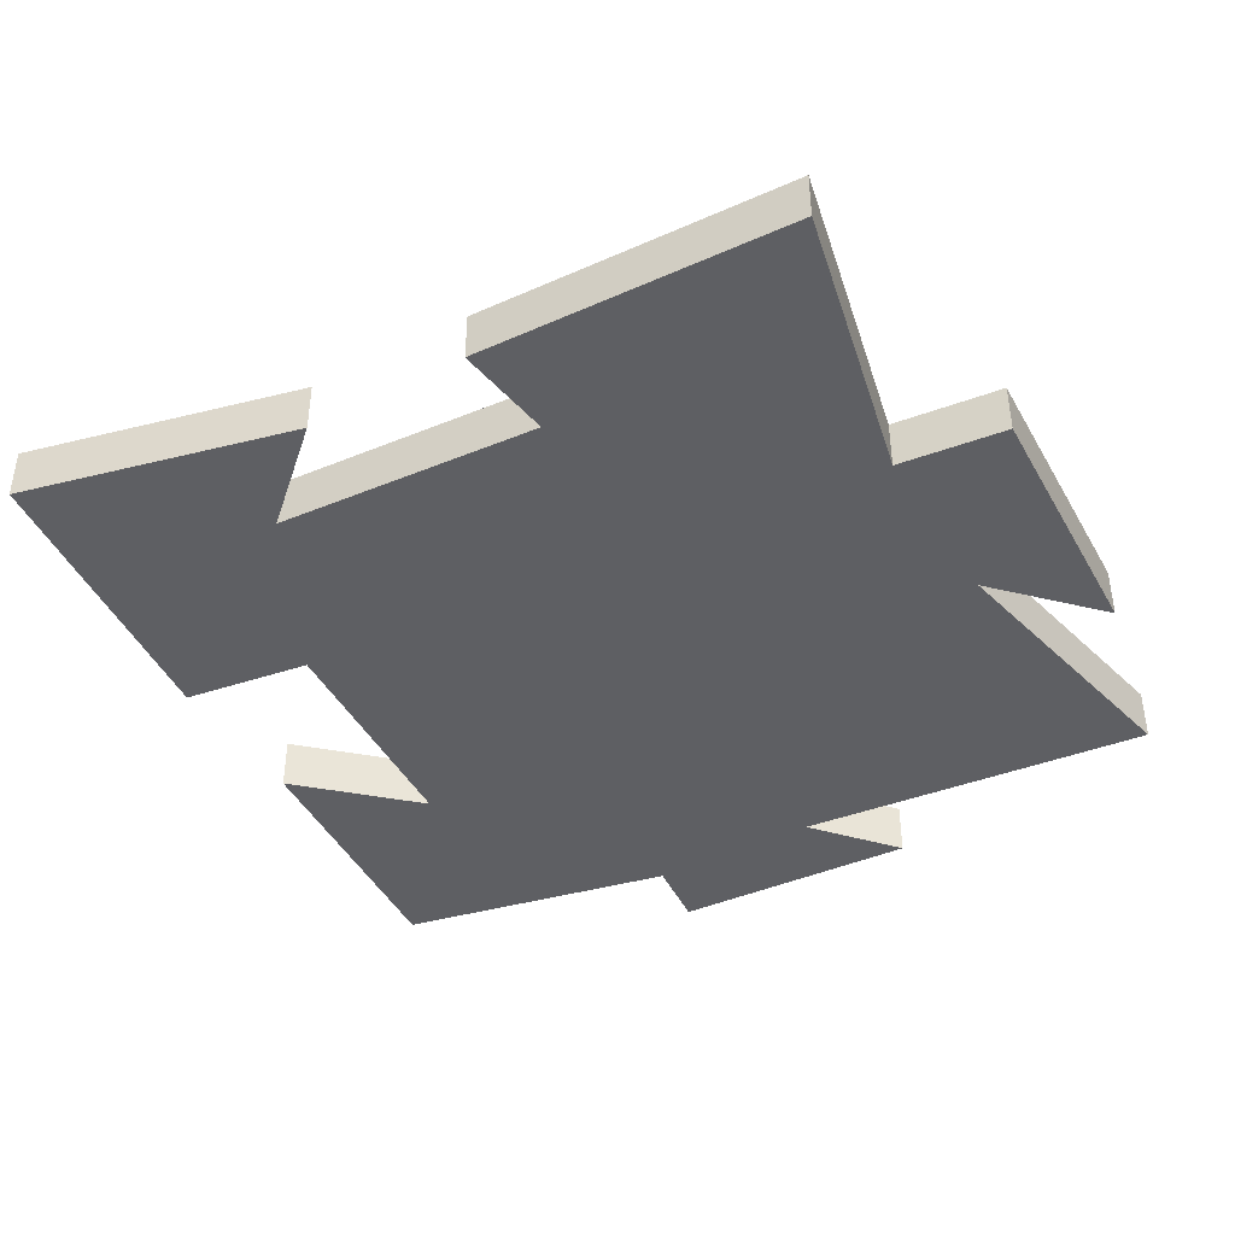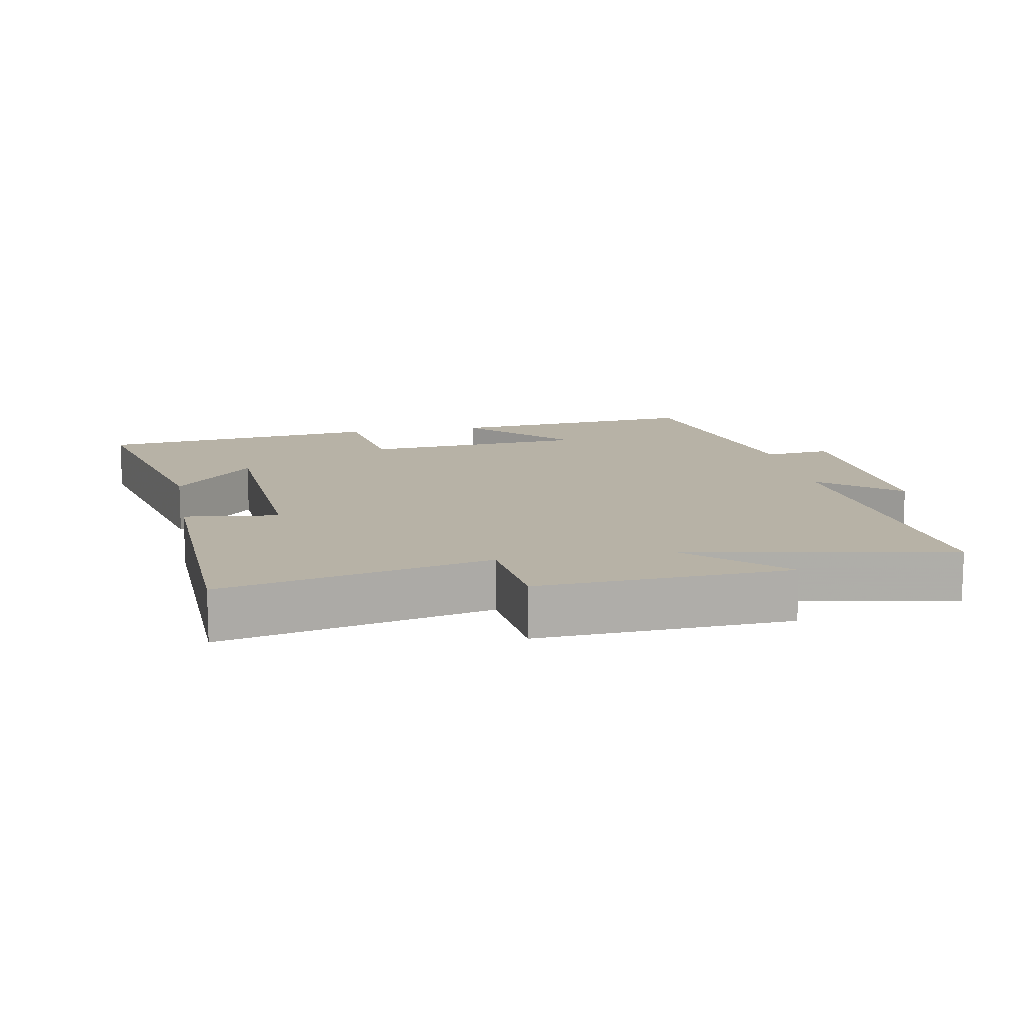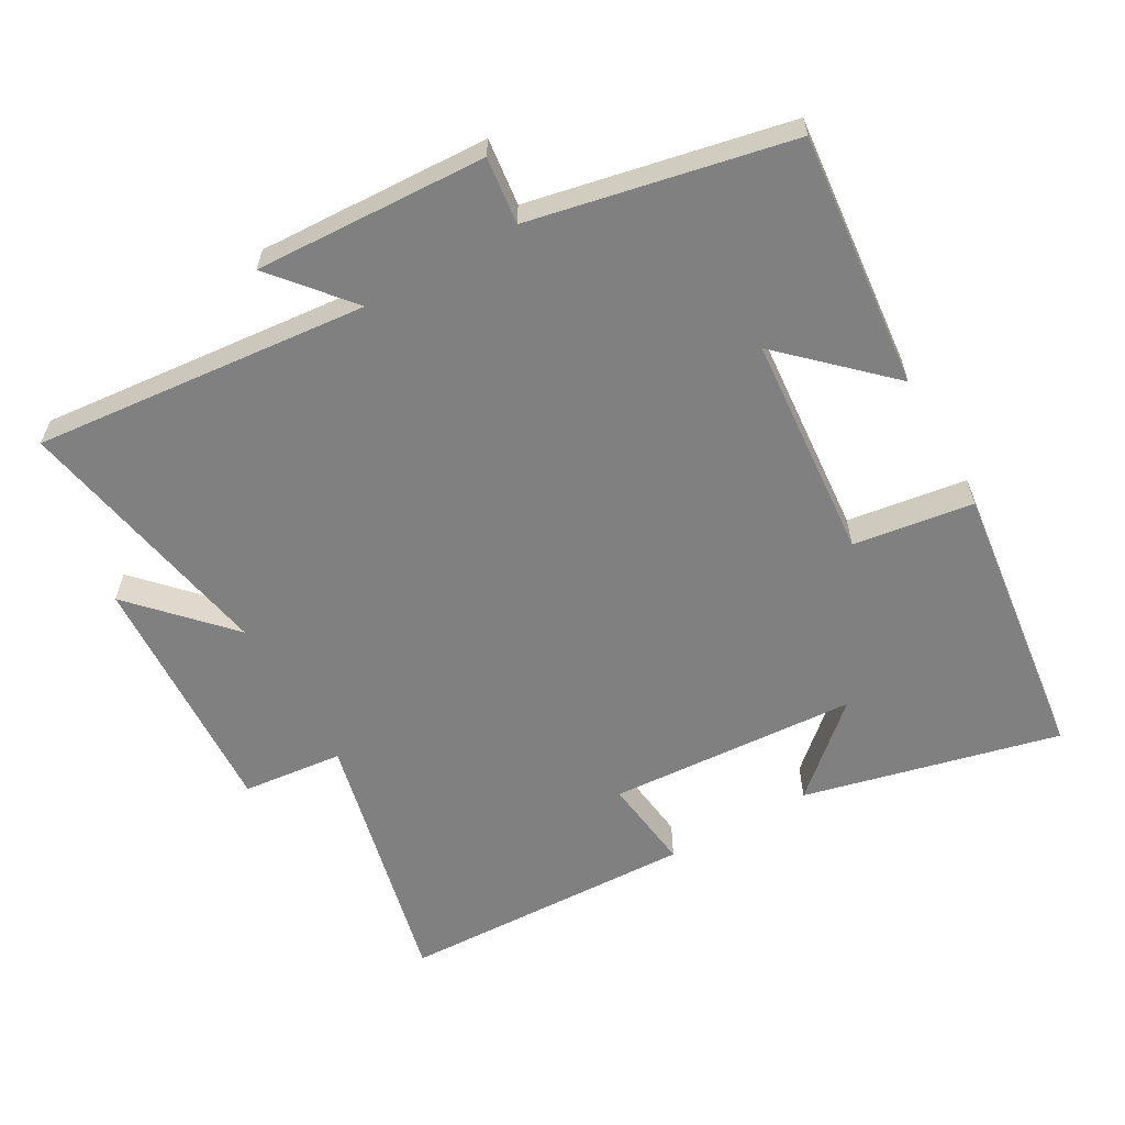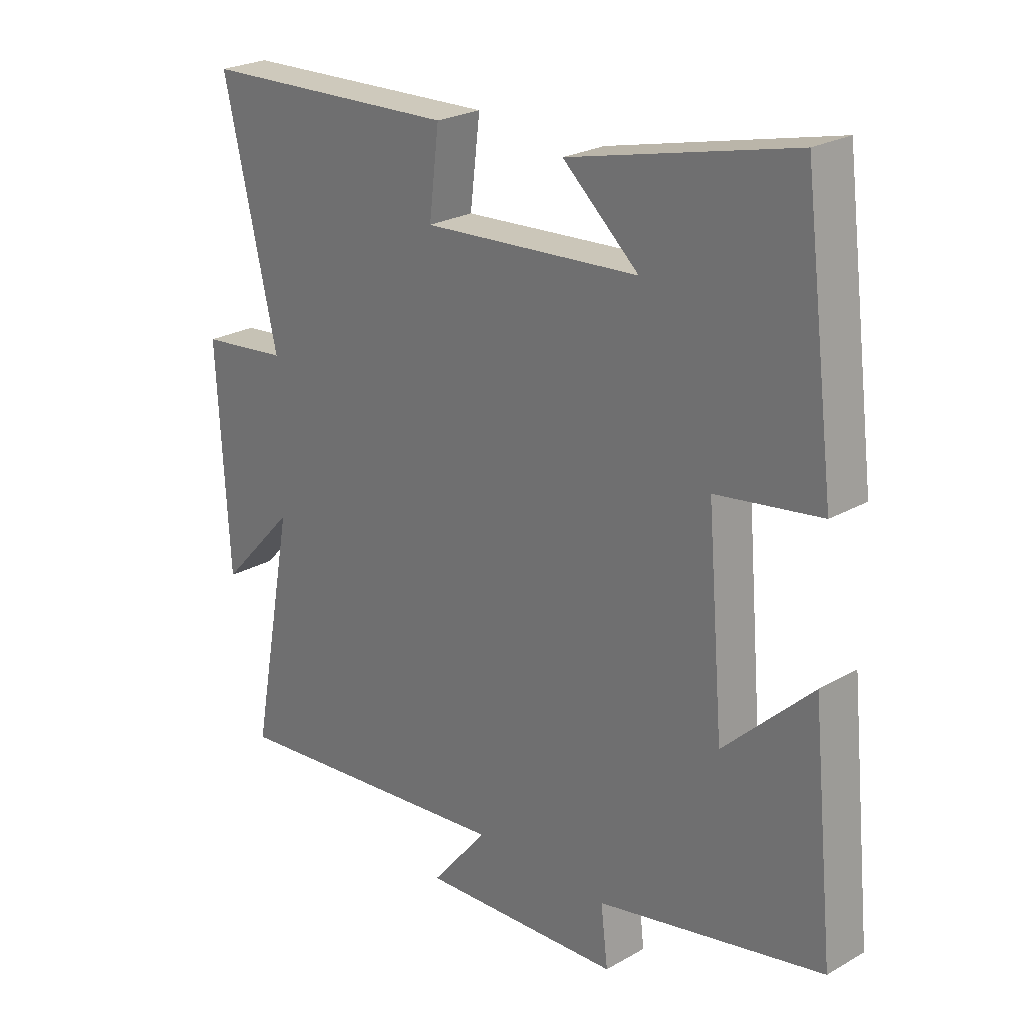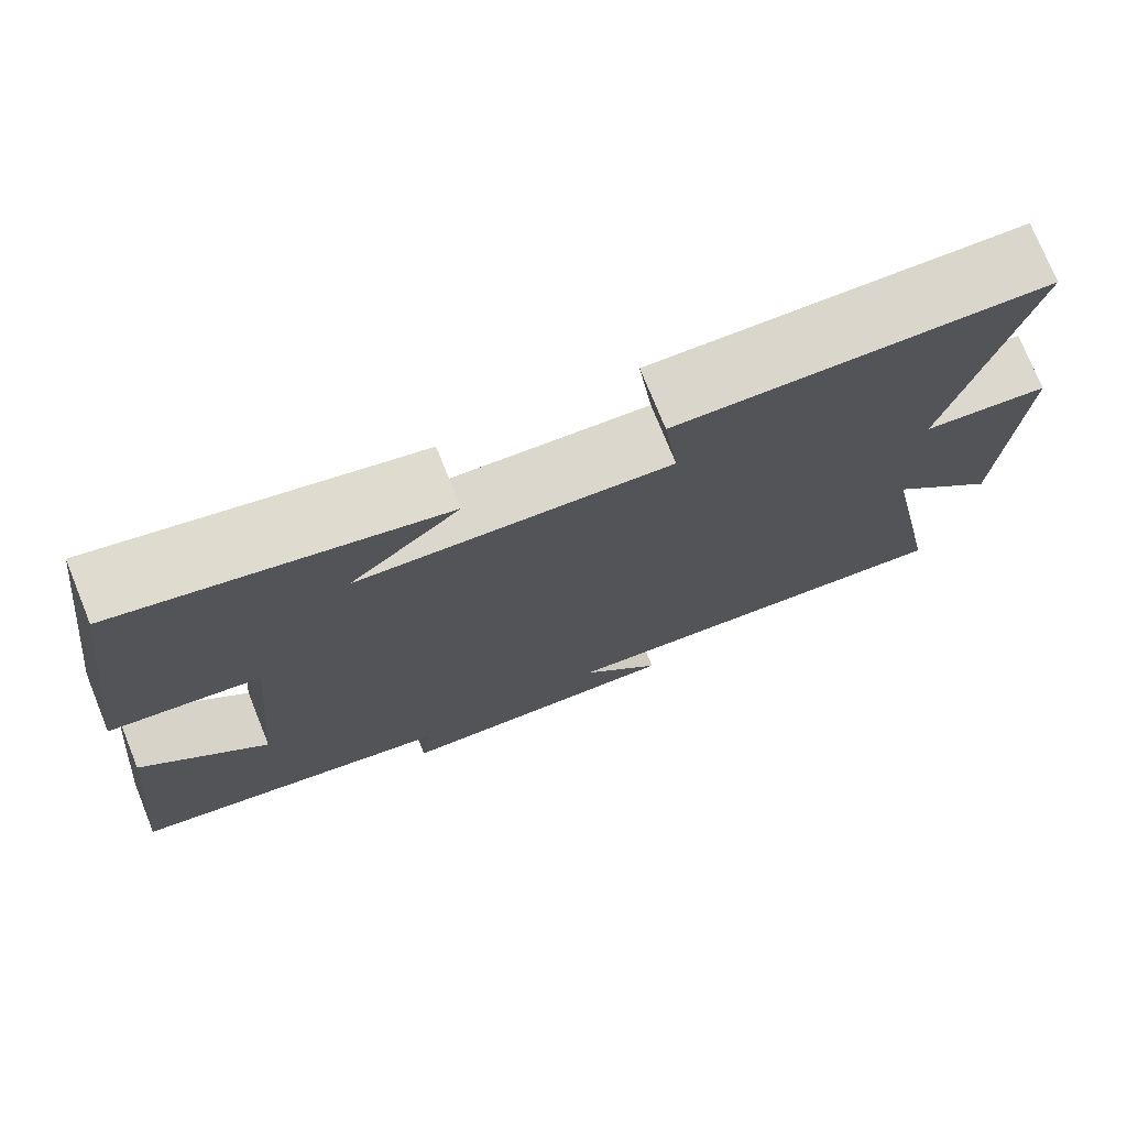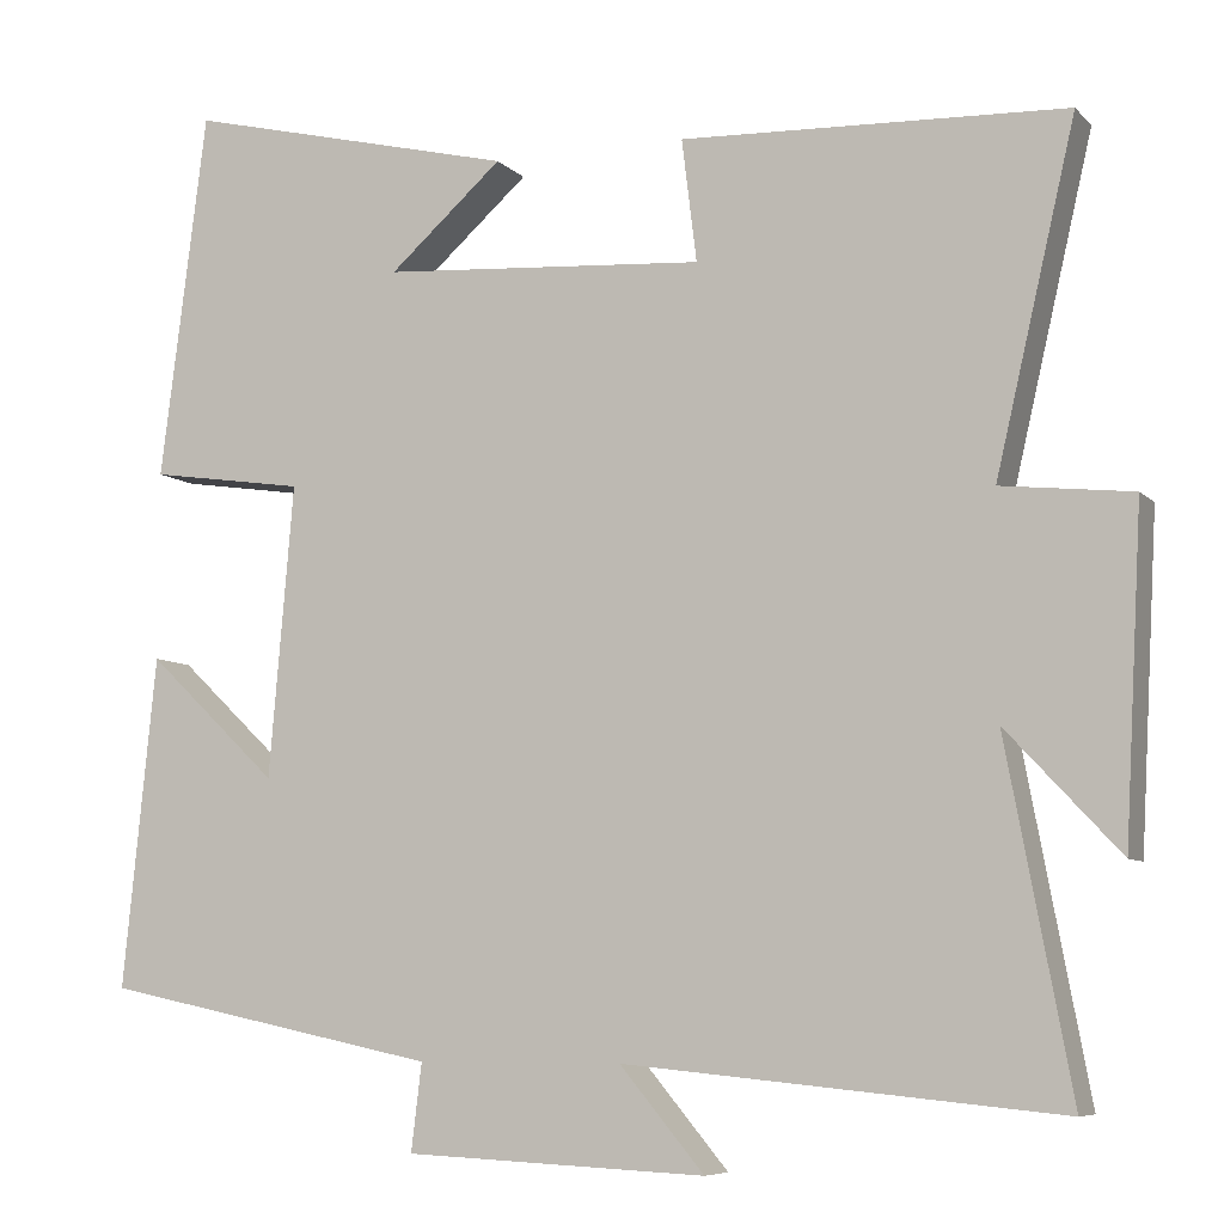
<metadata>
{"format":"obj","ext":"obj","renderer":"f3d","projection":"perspective","resolution":1024,"background":"white","views":[{"elev":-41.4,"azim":30.4,"up":"+Y"},{"elev":12.5,"azim":79.5,"up":"+Y"},{"elev":-60.1,"azim":-150.3,"up":"+Y"},{"elev":24.3,"azim":-133.2,"up":"+Z"},{"elev":75.1,"azim":-22.0,"up":"+Z"},{"elev":-7.3,"azim":22.9,"up":"+Z"}]}
</metadata>
<code>
v -0.538 0.07 -0.42
v -0.5 0.07 -0.043
v -0.351 0.07 -0.185
v -0.323 0.07 0.147
v -0.5 0.07 0.173
v -0.447 0.07 0.591
v -0.069 0.07 0.5
v -0.198 0.07 0.385
v 0.17 0.07 0.361
v 0.153 0.07 0.5
v 0.591 0.07 0.484
v 0.5 0.07 0.093
v 0.649 0.07 0.077
v 0.629 0.07 -0.293
v 0.5 0.07 -0.155
v 0.574 0.07 -0.548
v 0.079 0.07 -0.5
v 0.175 0.07 -0.615
v -0.167 0.07 -0.599
v -0.155 0.07 -0.5
v -0.538 0 -0.42
v -0.5 0 -0.043
v -0.351 0 -0.185
v -0.323 0 0.147
v -0.5 0 0.173
v -0.447 0 0.591
v -0.069 0 0.5
v -0.198 0 0.385
v 0.17 0 0.361
v 0.153 0 0.5
v 0.591 0 0.484
v 0.5 0 0.093
v 0.649 0 0.077
v 0.629 0 -0.293
v 0.5 0 -0.155
v 0.574 0 -0.548
v 0.079 0 -0.5
v 0.175 0 -0.615
v -0.167 0 -0.599
v -0.155 0 -0.5
f 17 18 19 20
f 17 20 1
f 15 16 17 1
f 12 13 14 15
f 12 15 1
f 9 10 11 12
f 8 9 12
f 5 6 7 8
f 4 5 8 12
f 3 4 12
f 1 2 3
f 1 3 12
f 40 39 38 37
f 21 40 37
f 21 37 36 35
f 35 34 33 32
f 21 35 32
f 32 31 30 29
f 32 29 28
f 28 27 26 25
f 32 28 25 24
f 32 24 23
f 23 22 21
f 32 23 21
f 1 21 22 2
f 2 22 23 3
f 3 23 24 4
f 4 24 25 5
f 5 25 26 6
f 6 26 27 7
f 7 27 28 8
f 8 28 29 9
f 9 29 30 10
f 10 30 31 11
f 11 31 32 12
f 12 32 33 13
f 13 33 34 14
f 14 34 35 15
f 15 35 36 16
f 16 36 37 17
f 17 37 38 18
f 18 38 39 19
f 19 39 40 20
f 20 40 21 1

</code>
